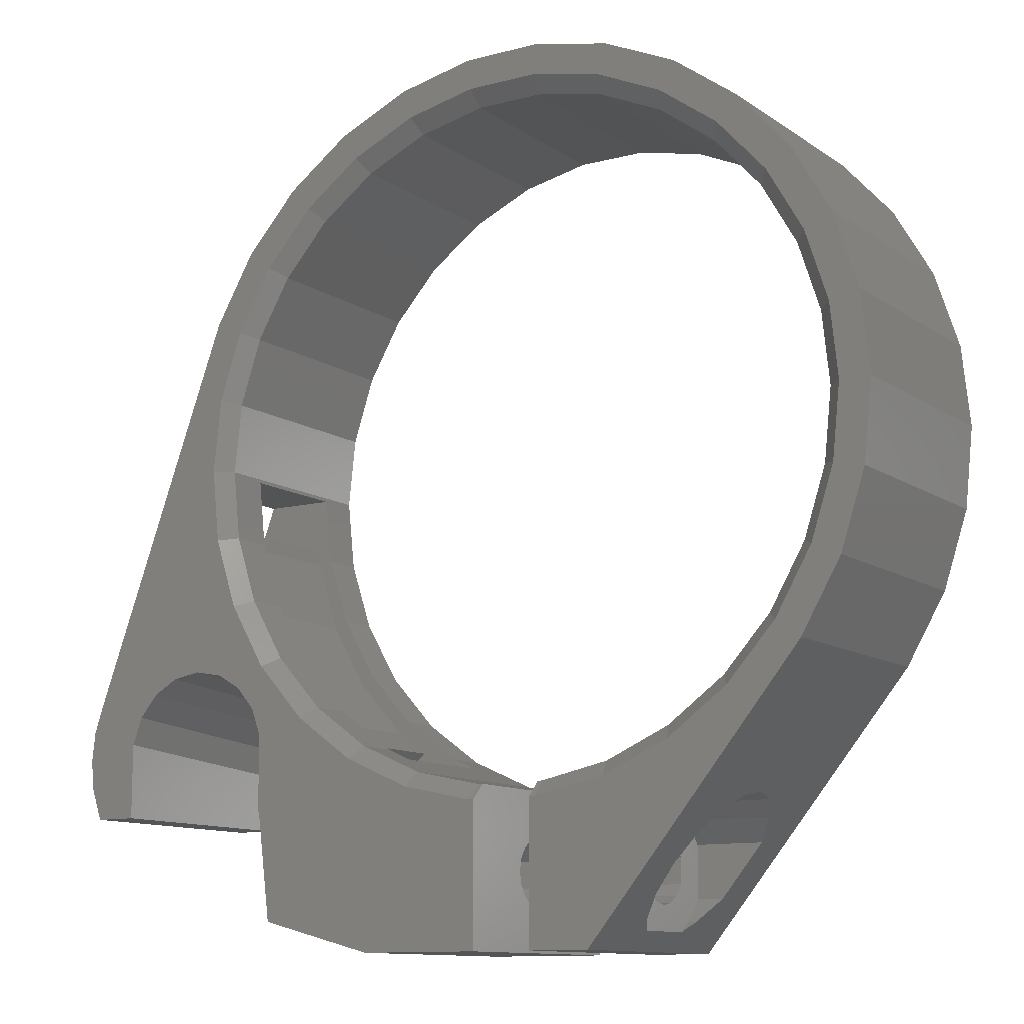
<metadata>
{"format":"stl","ext":"stl","renderer":"f3d","projection":"perspective","resolution":1024,"background":"white","views":[{"elev":-11.4,"azim":-147.5,"up":"+Y"}]}
</metadata>
<code>
# stl→obj: 436 verts, 888 faces
v 22.52 4.564 0
v 23 0 0
v 22 0 1
v 11 19.05 1
v 11.68 19.79 0
v 14.72 16.35 1
v 11.5 19.92 0
v -2.404 22.87 0
v -2.3 21.88 1
v -6.893 21.92 0
v 15.39 17.09 0
v 18.46 13.68 0
v 21.01 9.355 0
v 20.1 8.948 1
v 18.72 13.33 0
v -6.798 20.92 1
v -7.107 21.87 0
v -22.52 4.564 0
v -22 0 1
v -23 0 0
v -21.08 -9.147 0
v -20.1 -8.948 1
v -21.01 -9.355 0
v -21.52 -4.574 1
v -11.68 19.79 0
v -14.72 16.35 1
v -15.39 17.09 0
v 2.3 21.88 1
v 2.404 22.87 0
v 6.798 20.92 1
v 6.893 21.92 0
v 7.107 21.87 0
v 21.52 4.574 1
v 22.5 4.782 0
v -22.5 -4.782 0
v -14.72 -16.35 1
v -11.68 -19.79 0
v -15.39 -17.09 0
v -11 -19.05 1
v -11.5 -19.92 0
v -2.3 -21.88 1
v -2.404 -22.87 0
v -6.893 -21.92 0
v 20.1 -8.948 1
v 21.01 -9.355 0
v 18.72 -13.33 0
v 21.08 -9.147 0
v 21.52 -4.574 1
v 22.52 -4.564 0
v -11.3 20.01 0
v 11.3 20.01 0
v 17.8 12.93 1
v 18.61 13.52 0
v 21.08 9.147 0
v -21.52 4.574 1
v -22.5 4.782 0
v -11 19.05 1
v -11.5 19.92 0
v -21.08 9.147 0
v -18.72 13.33 0
v -20.1 8.948 1
v -21.01 9.355 0
v -17.8 12.93 1
v -18.46 13.68 0
v -18.61 13.52 0
v -6.798 -20.92 1
v -7.107 -21.87 0
v -11.3 -20.01 0
v 6.893 -21.92 0
v 6.798 -20.92 1
v 7.107 -21.87 0
v 2.3 -21.88 1
v -2 -22.87 0
v -2 -21.88 1
v 2 -22.87 0
v 2.404 -22.87 0
v 2 -21.88 1
v 11 -19.05 1
v 11.68 -19.79 0
v 11.5 -19.92 0
v 14.72 -16.35 1
v 15.39 -17.09 0
v 22.5 -4.782 0
v -18.46 -13.68 0
v -18.72 -13.33 0
v -22.52 -4.564 0
v 11.3 -20.01 0
v 18.46 -13.68 0
v -17.8 -12.93 1
v -18.61 -13.52 0
v 17.8 -12.93 1
v 18.61 -13.52 0
v 21.52 4.574 14
v 22 0 14
v -22 0 14
v -21.52 4.574 14
v 2.3 21.88 14
v -2.3 21.88 14
v 2 -21.88 14
v 2.3 -21.88 14
v -2.3 -21.88 14
v -2 -21.88 14
v 14.72 16.35 14
v 17.8 12.93 14
v 20.1 8.948 14
v -11 19.05 14
v -14.72 16.35 14
v -6.798 20.92 14
v 11 19.05 14
v 6.798 20.92 14
v -20.1 8.948 14
v -17.8 12.93 14
v 21.97 -0.25 3.75
v 21.52 -4.574 3.75
v 21.97 -0.25 11.25
v 21.52 -4.574 14
v 21.52 -4.574 11.25
v 14.72 -16.35 11.25
v 17.8 -12.93 14
v 17.8 -12.93 11.25
v 14.72 -16.35 14
v 17.8 -12.93 3.75
v 14.72 -16.35 3.75
v 20.1 -8.948 11.25
v 20.1 -8.948 14
v 20.1 -8.948 3.75
v -14.72 -16.35 14
v -11 -19.05 14
v -17.8 -12.93 14
v -20.1 -8.948 14
v -21.52 -4.574 14
v 6.798 -20.92 14
v 11 -19.05 14
v 11 -19.05 11.25
v 11 -19.05 3.75
v -6.798 -20.92 14
v 9.381 -19.77 3.75
v 9.381 -19.77 11.25
v 2.404 -22.87 15
v 6.893 -21.92 15
v 23 0 15
v 22.52 4.564 15
v 22.5 4.782 15
v 22.52 -4.564 15
v 22.5 -4.782 15
v -21.08 -9.147 15
v -22.5 -4.782 15
v -2.404 22.87 15
v -6.893 21.92 15
v 15.39 -17.09 15
v 18.46 -13.68 15
v 11.68 -19.79 15
v 21.08 -9.147 15
v 21.01 -9.355 15
v 18.72 -13.33 15
v 11.5 -19.92 15
v 11.3 -20.01 15
v -11.68 -19.79 15
v -15.39 -17.09 15
v 2 -22.87 15
v -2 -22.87 15
v -2.404 -22.87 15
v -18.46 13.68 15
v -18.61 13.52 15
v -18.72 13.33 15
v -21.01 9.355 15
v 18.61 -13.52 15
v 7.107 -21.87 15
v -18.46 -13.68 15
v -18.72 -13.33 15
v -18.61 -13.52 15
v -6.893 -21.92 15
v 11.3 20.01 15
v 7.107 21.87 15
v 2.404 22.87 15
v -11.3 20.01 15
v -11.5 19.92 15
v -21.01 -9.355 15
v -11.3 -20.01 15
v -11.5 -19.92 15
v 11.68 19.79 15
v 11.5 19.92 15
v 18.46 13.68 15
v 18.61 13.52 15
v -7.107 21.87 15
v -22.52 4.564 15
v -22.5 4.782 15
v -22.52 -4.564 15
v -11.68 19.79 15
v -15.39 17.09 15
v -7.107 -21.87 15
v 6.893 21.92 15
v 21.08 9.147 15
v 21.01 9.355 15
v 18.72 13.33 15
v 15.39 17.09 15
v -23 0 15
v -21.08 9.147 15
v -13.46 -22.93 5.812
v -7 -22.59 7.5
v -13.74 -22.59 7.5
v -7 -22.93 5.812
v -7 -27 3.09
v -8.723 -28.69 3.426
v -7 -28.69 3.426
v -10.11 -27 3.09
v -7 -30.12 10.62
v -7 -30.78 9.623
v -7.547 -30.12 10.62
v -8.723 -28.69 11.91
v -7 -25.31 11.91
v -7 -28.69 11.91
v -11.5 -25.31 11.91
v -13.46 -22.93 9.188
v -7 -22.93 9.188
v -7 -23.88 10.62
v -12.67 -23.88 10.62
v -7 -24.8 7.5
v -7 -24.96 6.656
v -7 -23.88 4.382
v -7 -24.96 8.344
v -7 -25.44 5.941
v -7 -25.31 3.426
v -7 -26.16 5.463
v -7 -27 5.295
v -7 -27.84 5.463
v -7 -28.56 5.941
v -7 -30.12 4.382
v -7 -30.78 5.377
v -7 -29.04 6.656
v -7 -25.44 9.059
v -7 -26.16 9.705
v -7 -27.84 9.705
v -7 -28.56 9.059
v -7 -29.04 8.344
v -7 -29.2 7.5
v -11.5 -25.31 3.426
v -12.67 -23.88 4.382
v -7.547 -30.12 4.382
v 17 -29.2 7.5
v 11 -29.04 8.344
v 17 -29.04 8.344
v 11 -29.2 7.5
v -2 -29.2 7.5
v -2 -29.04 8.344
v 7 -29.2 7.5
v 2 -29.04 8.344
v 7 -29.04 8.344
v 2 -29.2 7.5
v 11 -24.96 6.656
v 15.37 -24.8 7.5
v 11 -24.8 7.5
v 15.57 -24.96 6.656
v -2 -24.8 7.5
v -2 -24.96 6.656
v 2 -24.96 6.656
v 7 -24.8 7.5
v 2 -24.8 7.5
v 7 -24.96 6.656
v 11 -28.56 9.059
v 17 -28.56 9.059
v -2 -28.56 9.059
v 2 -28.56 9.059
v 7 -28.56 9.059
v 17 -27.84 9.705
v 16.99 -26.16 9.705
v 17 -26.17 9.705
v 11 -27.84 9.705
v 11 -26.16 9.705
v -2 -26.16 9.705
v -2 -27.84 9.705
v 2 -27.84 9.705
v 7 -26.16 9.705
v 7 -27.84 9.705
v 2 -26.16 9.705
v 16.14 -25.44 9.059
v 11 -25.44 9.059
v -2 -25.44 9.059
v 7 -25.44 9.059
v 2 -25.44 9.059
v 11 -24.96 8.344
v 15.57 -24.96 8.344
v -2 -24.96 8.344
v 7 -24.96 8.344
v 2 -24.96 8.344
v 17 -29.04 6.656
v 11 -29.04 6.656
v -2 -29.04 6.656
v 7 -29.04 6.656
v 2 -29.04 6.656
v 11 -27.84 5.463
v 17 -28.56 5.941
v 17 -27.84 5.463
v 11 -28.56 5.941
v -2 -28.56 5.941
v -2 -27.84 5.463
v 2 -27.84 5.463
v 7 -28.56 5.941
v 7 -27.84 5.463
v 2 -28.56 5.941
v 11 -26.16 5.463
v 16.14 -25.44 5.941
v 11 -25.44 5.941
v 16.99 -26.16 5.463
v -2 -26.16 5.463
v -2 -25.44 5.941
v 2 -25.44 5.941
v 7 -26.16 5.463
v 7 -25.44 5.941
v 2 -26.16 5.463
v 11 -27 5.295
v 17 -27 5.295
v -2 -27 5.295
v 2 -27 5.295
v 7 -27 5.295
v 17 -26.17 5.461
v 7 -23.41 5.43
v 7 -23.41 15
v 7 -30.59 15
v 7 -30.59 5.43
v 7 -27 3.36
v 11 -27 3.36
v 11 -23.41 5.43
v 11 -30.59 5.43
v 11 -30.59 15
v 11 -23.41 15
v -2 -32 15
v -2 -32 0
v 2 -32 0
v 2 -32 15
v 21.01 -9.355 3.75
v 22.5 -4.782 11.25
v 22.5 -4.782 3.75
v 21.01 -9.355 11.25
v 18.55 -22.95 11.25
v 13.38 -18.56 11.25
v 18.61 -22.95 11.25
v 18.03 -27.03 11.25
v 22.61 -3.75 11.25
v 26.67 -0.25 11.25
v 27.95 -3.75 11.25
v 18.61 -13.52 11.25
v 15.39 -17.09 11.25
v 22.61 -3.75 3.75
v 26.67 -0.25 3.75
v 27.95 -3.75 3.75
v 18.61 -13.52 3.75
v 15.39 -17.09 3.75
v 13.38 -18.56 3.75
v 18.55 -22.95 3.75
v 18.61 -22.95 3.75
v 18.03 -27.03 3.75
v 22.84 10.17 15
v 20.23 14.69 0
v 20.23 14.69 15
v 22.84 10.17 0
v 16.73 18.58 0
v 16.73 18.58 15
v -12.5 21.65 0
v -16.73 18.58 15
v -12.5 21.65 15
v -16.73 18.58 0
v 12.5 21.65 0
v 7.725 23.78 15
v 12.5 21.65 15
v 7.725 23.78 0
v 33 -19 15
v 32.79 -17.07 0
v 32.79 -17.07 15
v 33 -19 0
v 2.613 24.86 0
v -2.613 24.86 15
v 2.613 24.86 15
v -2.613 24.86 0
v -22.84 -10.17 0
v -24.45 -5.198 15
v -24.45 -5.198 0
v -22.84 -10.17 15
v 32.17 -22.78 15
v 32.79 -20.93 0
v 32.79 -20.93 15
v 32.17 -22.78 0
v -7.725 23.78 0
v -7.725 23.78 15
v -25 0 0
v -24.45 5.198 15
v -24.45 5.198 0
v -25 0 15
v -6 -32 0
v -20.23 -14.69 0
v 18.55 -22.95 0
v 18.63 -18.05 0
v 18.63 -22.95 0
v 17.66 -29.98 0
v 10 -32 0
v 32.17 -15.22 0
v 24 -13.54 0
v 23.07 -13.7 0
v 22.14 -13.87 0
v 20.5 -14.81 0
v 19.28 -16.27 0
v 18.96 -17.16 0
v 29.37 -18.05 0
v 29.37 -22.95 0
v 32.07 -22.95 0
v 29.04 -17.16 0
v 28.72 -16.27 0
v 27.5 -14.81 0
v 25.86 -13.87 0
v 24.93 -13.7 0
v -20.23 14.69 0
v -22.84 10.17 0
v -6 -32 15
v 10 -32 15
v -20.23 -14.69 15
v 32.17 -15.22 15
v 32.07 -22.95 15
v -20.23 14.69 15
v 17.66 -29.98 15
v -22.84 10.17 15
v 29.37 -19.1 15
v 28.72 -17.32 15
v 29.37 -22.95 15
v 29.05 -18.22 15
v 27.5 -15.86 15
v 25.86 -14.92 15
v 24.92 -14.75 15
v 24 -14.59 15
v 23.08 -14.75 15
v 22.14 -14.92 15
v 20.5 -15.86 15
v 19.28 -17.32 15
v 18.95 -18.22 15
v 18.63 -19.1 15
v 18.55 -22.95 15
v 18.63 -22.95 15
f 1 2 3
f 4 5 6
f 5 4 7
f 8 9 10
f 11 12 6
f 13 14 15
f 16 10 9
f 10 16 17
f 18 19 20
f 21 22 23
f 22 21 24
f 25 26 27
f 8 28 9
f 28 8 29
f 30 31 32
f 31 30 28
f 1 33 34
f 33 1 3
f 24 21 35
f 36 37 38
f 37 39 40
f 39 37 36
f 41 42 43
f 44 45 46
f 44 47 45
f 47 44 48
f 2 49 3
f 17 16 50
f 32 51 30
f 11 6 5
f 52 15 14
f 15 52 53
f 52 12 53
f 12 52 6
f 14 54 33
f 54 14 13
f 34 33 54
f 55 18 56
f 18 55 19
f 57 25 58
f 25 57 26
f 59 55 56
f 60 61 62
f 61 59 62
f 59 61 55
f 63 64 26
f 64 63 65
f 27 26 64
f 66 67 68
f 43 66 41
f 66 43 67
f 69 70 71
f 70 69 72
f 73 41 74
f 41 73 42
f 75 72 76
f 72 75 77
f 78 79 80
f 79 78 81
f 81 82 79
f 48 83 47
f 49 48 3
f 48 49 83
f 29 31 28
f 36 38 84
f 22 85 23
f 24 86 19
f 86 24 35
f 19 86 20
f 57 50 16
f 50 57 58
f 63 60 65
f 60 63 61
f 68 39 66
f 39 68 40
f 69 76 72
f 87 71 70
f 87 78 80
f 78 87 70
f 88 82 81
f 4 51 7
f 51 4 30
f 85 89 90
f 89 85 22
f 84 89 36
f 89 84 90
f 88 91 92
f 91 88 81
f 91 46 92
f 46 91 44
f 3 93 33
f 93 3 94
f 95 55 96
f 55 95 19
f 9 97 98
f 97 9 28
f 72 99 100
f 99 72 77
f 74 101 102
f 101 74 41
f 52 103 6
f 103 52 104
f 33 105 14
f 105 33 93
f 26 106 107
f 106 26 57
f 16 98 108
f 98 16 9
f 14 104 52
f 104 14 105
f 30 109 110
f 109 30 4
f 28 110 97
f 110 28 30
f 4 103 109
f 103 4 6
f 111 63 112
f 63 111 61
f 112 26 107
f 26 112 63
f 96 61 111
f 61 96 55
f 57 108 106
f 108 57 16
f 3 113 94
f 48 113 3
f 113 48 114
f 115 94 113
f 116 115 117
f 115 116 94
f 118 119 120
f 119 118 121
f 81 122 91
f 122 81 123
f 124 116 117
f 116 124 125
f 44 114 48
f 114 44 126
f 120 125 124
f 125 120 119
f 91 126 44
f 126 91 122
f 39 127 128
f 127 39 36
f 129 22 130
f 22 129 89
f 131 19 95
f 19 131 24
f 70 100 132
f 100 70 72
f 118 133 121
f 133 118 134
f 81 135 123
f 135 81 78
f 66 128 136
f 128 66 39
f 127 89 129
f 89 127 36
f 130 24 131
f 24 130 22
f 135 78 137
f 138 133 134
f 133 138 132
f 137 132 138
f 137 70 132
f 70 137 78
f 41 136 101
f 136 41 66
f 139 140 100
f 141 142 94
f 93 142 143
f 142 93 94
f 116 144 94
f 144 116 145
f 146 131 147
f 98 148 149
f 150 151 121
f 150 121 152
f 145 116 153
f 144 141 94
f 154 125 155
f 133 152 121
f 152 133 156
f 133 157 156
f 157 133 132
f 158 127 159
f 100 160 139
f 160 100 99
f 101 161 102
f 161 101 162
f 163 112 107
f 112 163 164
f 111 165 166
f 125 153 116
f 153 125 154
f 119 155 125
f 155 119 167
f 119 151 167
f 151 119 121
f 168 157 132
f 132 140 168
f 140 132 100
f 159 127 169
f 129 170 171
f 170 129 130
f 162 101 172
f 173 174 110
f 98 175 148
f 175 98 97
f 176 106 108
f 106 176 177
f 170 130 178
f 130 146 178
f 146 130 131
f 128 179 136
f 179 128 180
f 109 181 182
f 181 109 103
f 183 104 184
f 104 183 103
f 108 185 176
f 149 108 98
f 108 149 185
f 186 96 187
f 96 186 95
f 188 131 95
f 131 188 147
f 165 112 164
f 112 165 111
f 107 189 190
f 107 190 163
f 128 158 180
f 158 128 127
f 136 172 101
f 172 136 191
f 191 136 179
f 192 110 174
f 110 192 97
f 192 175 97
f 173 109 182
f 109 173 110
f 105 193 194
f 193 105 93
f 105 194 195
f 183 196 103
f 103 196 181
f 189 106 177
f 106 189 107
f 95 186 197
f 188 95 197
f 96 198 187
f 198 111 166
f 111 198 96
f 129 169 127
f 169 129 171
f 104 195 184
f 195 104 105
f 93 143 193
f 199 200 201
f 200 199 202
f 203 204 205
f 204 203 206
f 207 208 209
f 210 211 212
f 211 210 213
f 200 214 201
f 214 200 215
f 213 216 211
f 216 213 217
f 218 200 202
f 219 202 220
f 200 218 215
f 221 215 218
f 202 219 218
f 222 220 223
f 220 222 219
f 223 224 222
f 203 224 223
f 203 225 224
f 203 226 225
f 205 226 203
f 226 205 227
f 228 227 205
f 229 227 228
f 227 229 230
f 215 221 216
f 231 216 221
f 232 216 231
f 216 232 211
f 233 211 232
f 233 212 211
f 207 233 234
f 208 234 235
f 208 235 236
f 230 229 236
f 233 207 212
f 208 236 229
f 234 208 207
f 209 212 207
f 212 209 210
f 215 217 214
f 217 215 216
f 223 206 203
f 206 223 237
f 238 202 199
f 202 238 220
f 229 228 239
f 205 239 228
f 239 205 204
f 220 237 223
f 237 220 238
f 240 241 242
f 241 240 243
f 244 235 245
f 235 244 236
f 246 247 248
f 247 246 249
f 250 251 252
f 251 250 253
f 219 254 218
f 254 219 255
f 256 257 258
f 257 256 259
f 242 260 261
f 260 242 241
f 245 234 262
f 234 245 235
f 248 263 264
f 263 248 247
f 265 266 267
f 268 266 265
f 266 268 269
f 233 270 271
f 270 233 232
f 272 273 274
f 273 272 275
f 269 276 266
f 276 269 277
f 232 278 270
f 278 232 231
f 275 279 273
f 279 275 280
f 251 281 252
f 281 251 282
f 218 283 221
f 283 218 254
f 258 284 285
f 284 258 257
f 282 277 281
f 277 282 276
f 221 278 231
f 278 221 283
f 285 279 280
f 279 285 284
f 286 243 240
f 243 286 287
f 288 236 244
f 236 288 230
f 289 249 246
f 249 289 290
f 260 265 261
f 265 260 268
f 234 271 262
f 271 234 233
f 263 274 264
f 274 263 272
f 291 292 293
f 292 291 294
f 226 295 296
f 295 226 227
f 297 298 299
f 298 297 300
f 292 287 286
f 287 292 294
f 295 230 288
f 230 295 227
f 298 290 289
f 290 298 300
f 301 302 303
f 302 301 304
f 222 305 306
f 305 222 224
f 307 308 309
f 308 307 310
f 311 293 312
f 293 311 291
f 225 296 313
f 296 225 226
f 314 299 315
f 299 314 297
f 304 312 316
f 311 304 301
f 304 311 312
f 224 313 305
f 313 224 225
f 310 315 308
f 315 310 314
f 303 253 250
f 253 303 302
f 222 255 219
f 255 222 306
f 307 259 256
f 259 307 309
f 261 316 312
f 261 312 293
f 316 261 267
f 261 293 292
f 267 261 265
f 286 261 292
f 286 242 261
f 242 286 240
f 284 317 318
f 317 284 257
f 318 279 284
f 318 273 279
f 318 274 273
f 319 274 318
f 320 248 319
f 264 319 248
f 274 319 264
f 259 317 257
f 309 317 259
f 308 317 309
f 321 308 315
f 308 321 317
f 299 321 315
f 320 299 298
f 320 298 289
f 299 320 321
f 246 320 289
f 248 320 246
f 317 322 323
f 322 317 321
f 321 324 322
f 324 321 320
f 324 319 325
f 319 324 320
f 281 323 252
f 323 250 252
f 323 303 250
f 323 301 303
f 322 301 323
f 322 311 301
f 322 291 311
f 324 291 322
f 291 324 294
f 287 324 243
f 294 324 287
f 323 281 326
f 277 326 281
f 269 326 277
f 268 326 269
f 325 268 260
f 324 241 243
f 268 325 326
f 241 325 260
f 325 241 324
f 317 326 318
f 326 317 323
f 270 102 161
f 102 254 74
f 255 74 254
f 102 283 254
f 102 278 283
f 102 270 278
f 161 271 270
f 327 271 161
f 245 327 244
f 262 327 245
f 271 327 262
f 306 74 255
f 305 74 306
f 74 305 73
f 313 73 305
f 328 313 296
f 328 296 295
f 328 244 327
f 313 328 73
f 288 328 295
f 244 328 288
f 310 77 75
f 77 258 99
f 285 99 258
f 77 256 258
f 77 307 256
f 77 310 307
f 75 314 310
f 329 314 75
f 314 329 297
f 290 329 249
f 300 329 290
f 297 329 300
f 280 99 285
f 275 99 280
f 99 275 160
f 272 160 275
f 330 272 263
f 330 249 329
f 272 330 160
f 247 330 263
f 249 330 247
f 331 332 333
f 332 331 334
f 335 336 337
f 134 335 338
f 335 134 336
f 134 338 138
f 339 340 341
f 339 115 340
f 117 339 332
f 339 117 115
f 334 117 332
f 334 124 117
f 342 124 334
f 342 120 124
f 343 120 342
f 343 118 120
f 336 118 343
f 118 336 134
f 333 339 344
f 339 333 332
f 345 344 346
f 113 344 345
f 114 344 113
f 344 114 333
f 114 331 333
f 126 331 114
f 126 347 331
f 122 347 126
f 122 348 347
f 123 348 122
f 123 349 348
f 349 123 135
f 349 350 351
f 135 350 349
f 350 135 352
f 352 135 137
f 347 334 331
f 334 347 342
f 348 336 343
f 336 348 349
f 348 342 347
f 342 348 343
f 353 354 355
f 354 353 356
f 355 357 358
f 357 355 354
f 359 360 361
f 360 359 362
f 363 364 365
f 364 363 366
f 367 368 369
f 368 367 370
f 371 372 373
f 372 371 374
f 375 376 377
f 376 375 378
f 357 365 358
f 365 357 363
f 379 380 381
f 380 379 382
f 366 373 364
f 373 366 371
f 383 361 384
f 361 383 359
f 385 386 387
f 386 385 388
f 328 42 73
f 389 42 328
f 389 43 42
f 389 67 43
f 389 68 67
f 389 40 68
f 389 37 40
f 389 38 37
f 390 38 389
f 38 390 84
f 84 390 90
f 390 85 90
f 375 85 390
f 85 375 23
f 23 375 21
f 377 21 375
f 21 377 35
f 35 377 86
f 385 86 377
f 391 392 393
f 392 391 82
f 392 88 92
f 87 391 394
f 392 82 88
f 391 79 82
f 391 80 79
f 391 87 80
f 395 87 394
f 395 71 87
f 395 69 71
f 329 69 395
f 69 329 76
f 76 329 75
f 396 49 2
f 397 83 49
f 45 398 399
f 397 47 83
f 397 45 47
f 46 399 400
f 92 400 401
f 92 401 402
f 399 46 45
f 92 402 392
f 400 92 46
f 403 370 380
f 404 380 382
f 370 403 368
f 404 382 405
f 380 404 403
f 406 368 403
f 368 406 396
f 407 396 406
f 408 396 407
f 409 396 408
f 49 410 397
f 45 397 398
f 49 409 410
f 49 396 409
f 1 396 2
f 396 1 356
f 34 356 1
f 54 356 34
f 13 356 54
f 15 356 13
f 356 15 354
f 53 354 15
f 12 354 53
f 12 357 354
f 11 357 12
f 5 357 11
f 357 5 363
f 7 363 5
f 51 363 7
f 51 366 363
f 32 366 51
f 31 366 32
f 31 371 366
f 29 371 31
f 8 371 29
f 8 374 371
f 10 374 8
f 383 10 17
f 10 383 374
f 50 383 17
f 359 50 58
f 359 58 25
f 50 359 383
f 362 25 27
f 25 362 359
f 64 362 27
f 411 64 65
f 411 65 60
f 64 411 362
f 412 60 62
f 412 62 59
f 387 59 56
f 60 412 411
f 387 56 18
f 385 18 20
f 86 385 20
f 59 387 412
f 18 385 387
f 389 327 413
f 327 389 328
f 329 414 330
f 414 329 395
f 390 378 375
f 378 390 415
f 390 201 415
f 390 199 201
f 390 238 199
f 390 237 238
f 389 237 390
f 237 389 206
f 229 389 208
f 239 389 229
f 204 389 239
f 206 389 204
f 214 415 201
f 217 415 214
f 213 415 217
f 413 213 210
f 213 413 415
f 209 413 210
f 208 413 209
f 413 208 389
f 353 340 356
f 353 341 340
f 341 416 346
f 416 341 353
f 345 356 340
f 346 356 345
f 346 396 356
f 396 346 416
f 369 396 416
f 396 369 368
f 417 382 379
f 382 417 405
f 411 360 362
f 360 411 418
f 374 384 372
f 384 374 383
f 377 388 385
f 388 377 376
f 395 419 414
f 419 395 394
f 381 370 367
f 370 381 380
f 387 420 412
f 420 387 386
f 412 418 411
f 418 412 420
f 162 327 161
f 162 413 327
f 172 413 162
f 191 413 172
f 179 413 191
f 180 413 179
f 158 413 180
f 159 413 158
f 415 159 169
f 415 169 171
f 159 415 413
f 170 415 171
f 378 170 178
f 378 178 146
f 376 146 147
f 170 378 415
f 376 147 188
f 388 188 197
f 186 388 197
f 146 376 378
f 188 388 376
f 168 326 157
f 168 318 326
f 139 318 140
f 140 318 168
f 421 367 369
f 422 369 416
f 367 421 381
f 423 381 421
f 381 423 379
f 369 424 421
f 369 422 424
f 416 425 422
f 416 426 425
f 145 426 416
f 153 426 145
f 145 416 144
f 144 416 141
f 142 416 353
f 416 142 141
f 353 143 142
f 353 193 143
f 353 194 193
f 195 353 355
f 353 195 194
f 355 184 195
f 355 183 184
f 358 183 355
f 358 196 183
f 181 358 365
f 358 181 196
f 365 182 181
f 365 173 182
f 364 173 365
f 364 174 173
f 364 192 174
f 373 192 364
f 373 175 192
f 373 148 175
f 372 148 373
f 372 149 148
f 384 149 372
f 149 384 185
f 384 176 185
f 361 176 384
f 176 361 177
f 177 361 189
f 360 189 361
f 189 360 190
f 360 163 190
f 418 163 360
f 163 418 164
f 164 418 165
f 420 165 418
f 165 420 166
f 166 420 198
f 386 198 420
f 198 386 187
f 187 386 186
f 388 186 386
f 379 423 417
f 426 153 427
f 427 153 428
f 154 428 153
f 428 154 429
f 429 154 430
f 155 430 154
f 430 155 431
f 167 431 155
f 151 431 167
f 431 151 432
f 150 432 151
f 432 150 433
f 433 150 434
f 152 434 150
f 434 435 436
f 434 152 435
f 435 152 326
f 326 152 156
f 326 156 157
f 435 326 419
f 325 419 326
f 325 414 419
f 319 414 325
f 318 139 319
f 330 139 160
f 319 330 414
f 139 330 319
f 398 428 429
f 428 398 397
f 403 424 406
f 424 403 421
f 393 434 436
f 434 393 392
f 410 426 427
f 426 410 409
f 432 402 401
f 402 432 433
f 433 392 402
f 392 433 434
f 399 429 430
f 429 399 398
f 409 425 426
f 425 409 408
f 431 401 400
f 401 431 432
f 406 422 407
f 422 406 424
f 404 421 403
f 421 404 423
f 400 430 431
f 430 400 399
f 397 427 428
f 427 397 410
f 407 425 408
f 425 407 422
f 350 391 351
f 335 436 435
f 337 436 335
f 351 436 337
f 351 393 436
f 393 351 391
f 404 417 423
f 417 404 405
f 435 338 335
f 338 419 352
f 419 338 435
f 352 391 350
f 352 394 391
f 394 352 419
f 113 340 115
f 340 113 345
f 346 339 341
f 339 346 344
f 266 338 267
f 338 316 267
f 316 338 352
f 276 338 266
f 338 276 138
f 282 138 276
f 251 138 282
f 137 251 253
f 137 253 302
f 352 304 316
f 352 302 304
f 137 302 352
f 251 137 138
f 349 337 336
f 337 349 351

</code>
